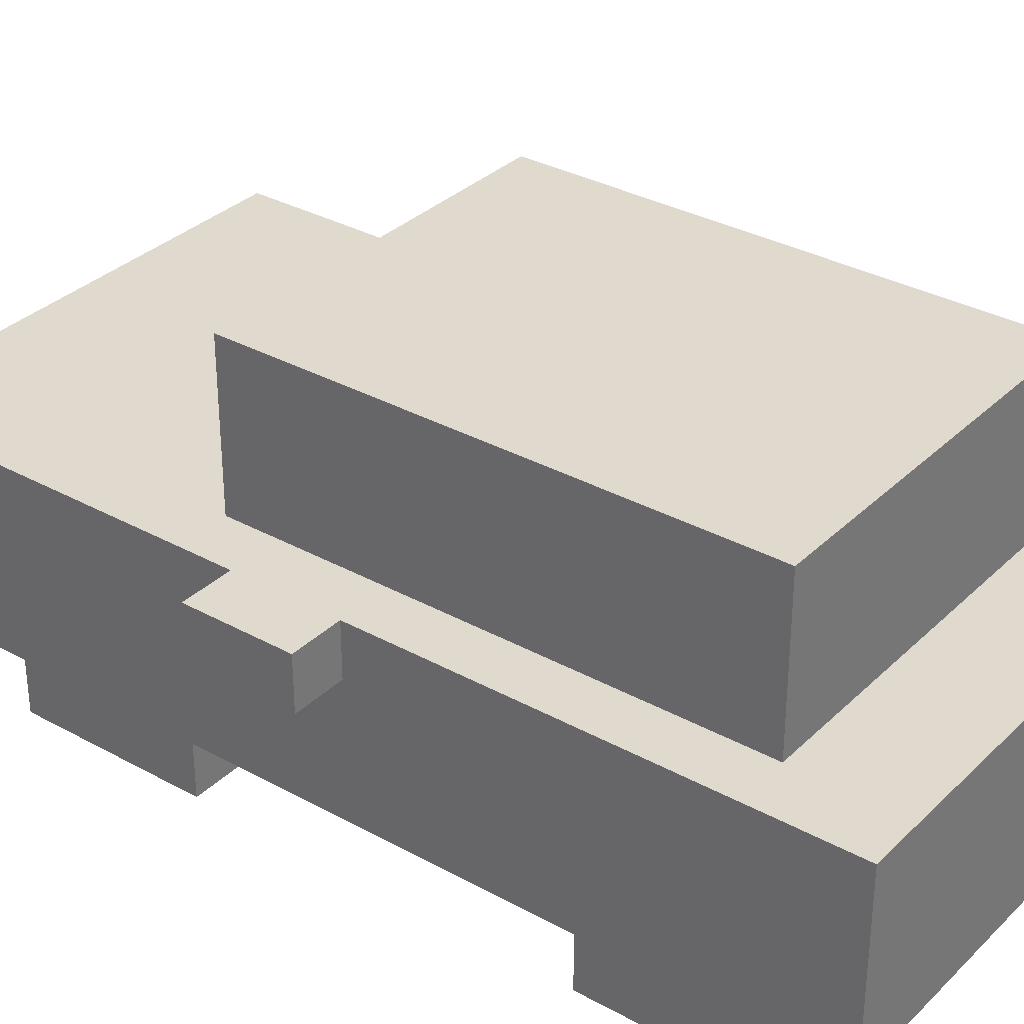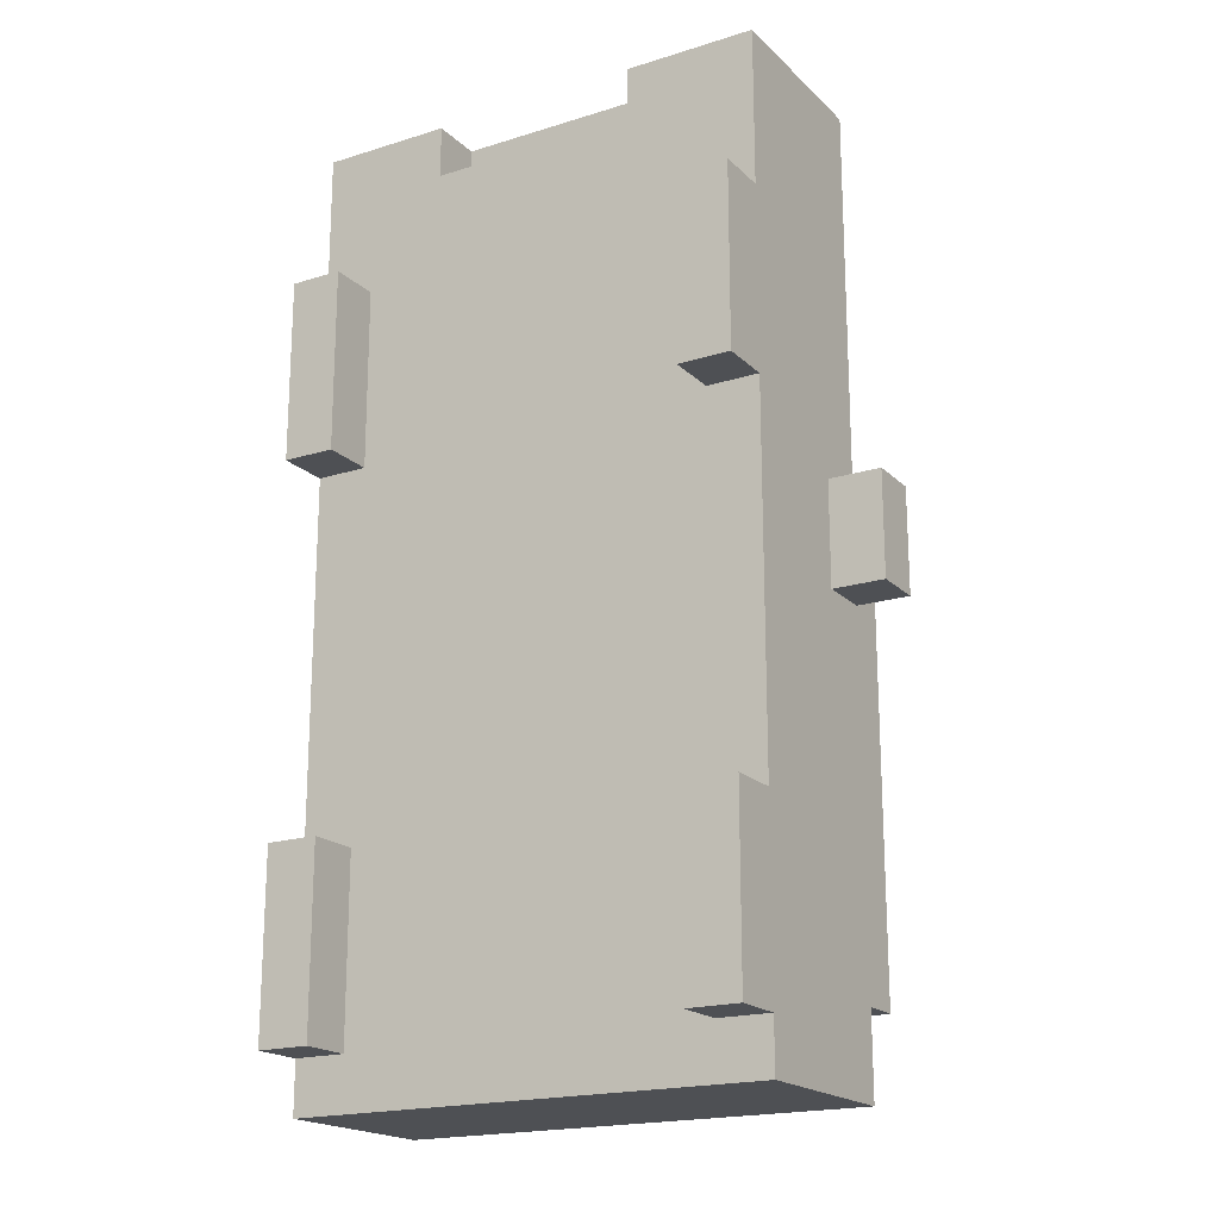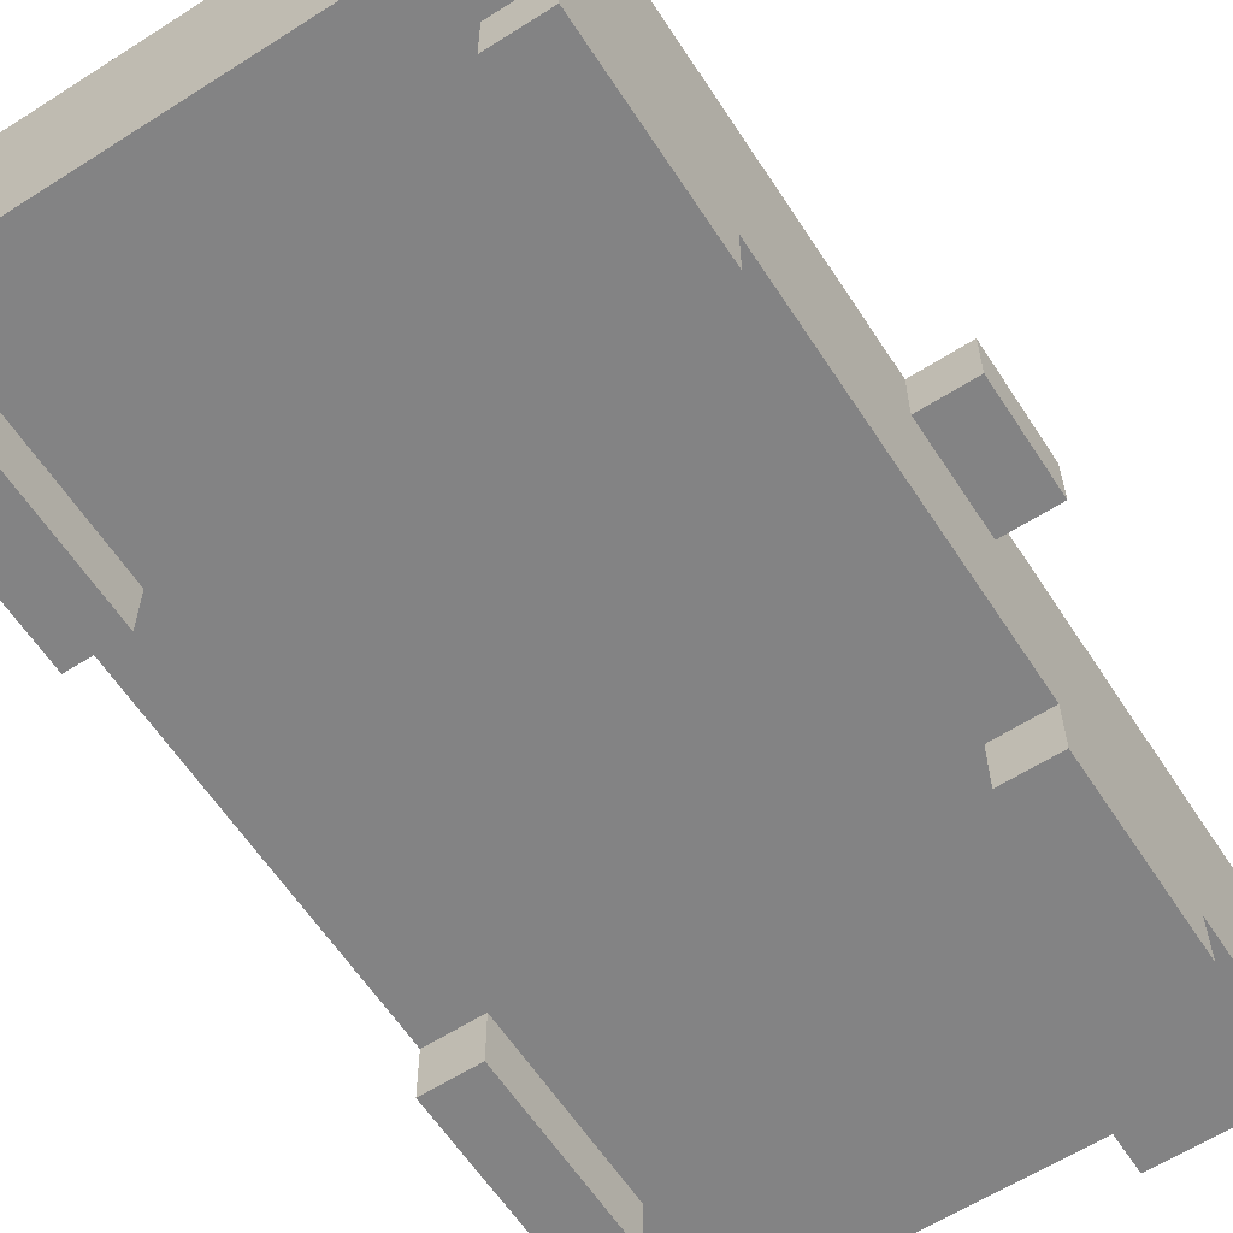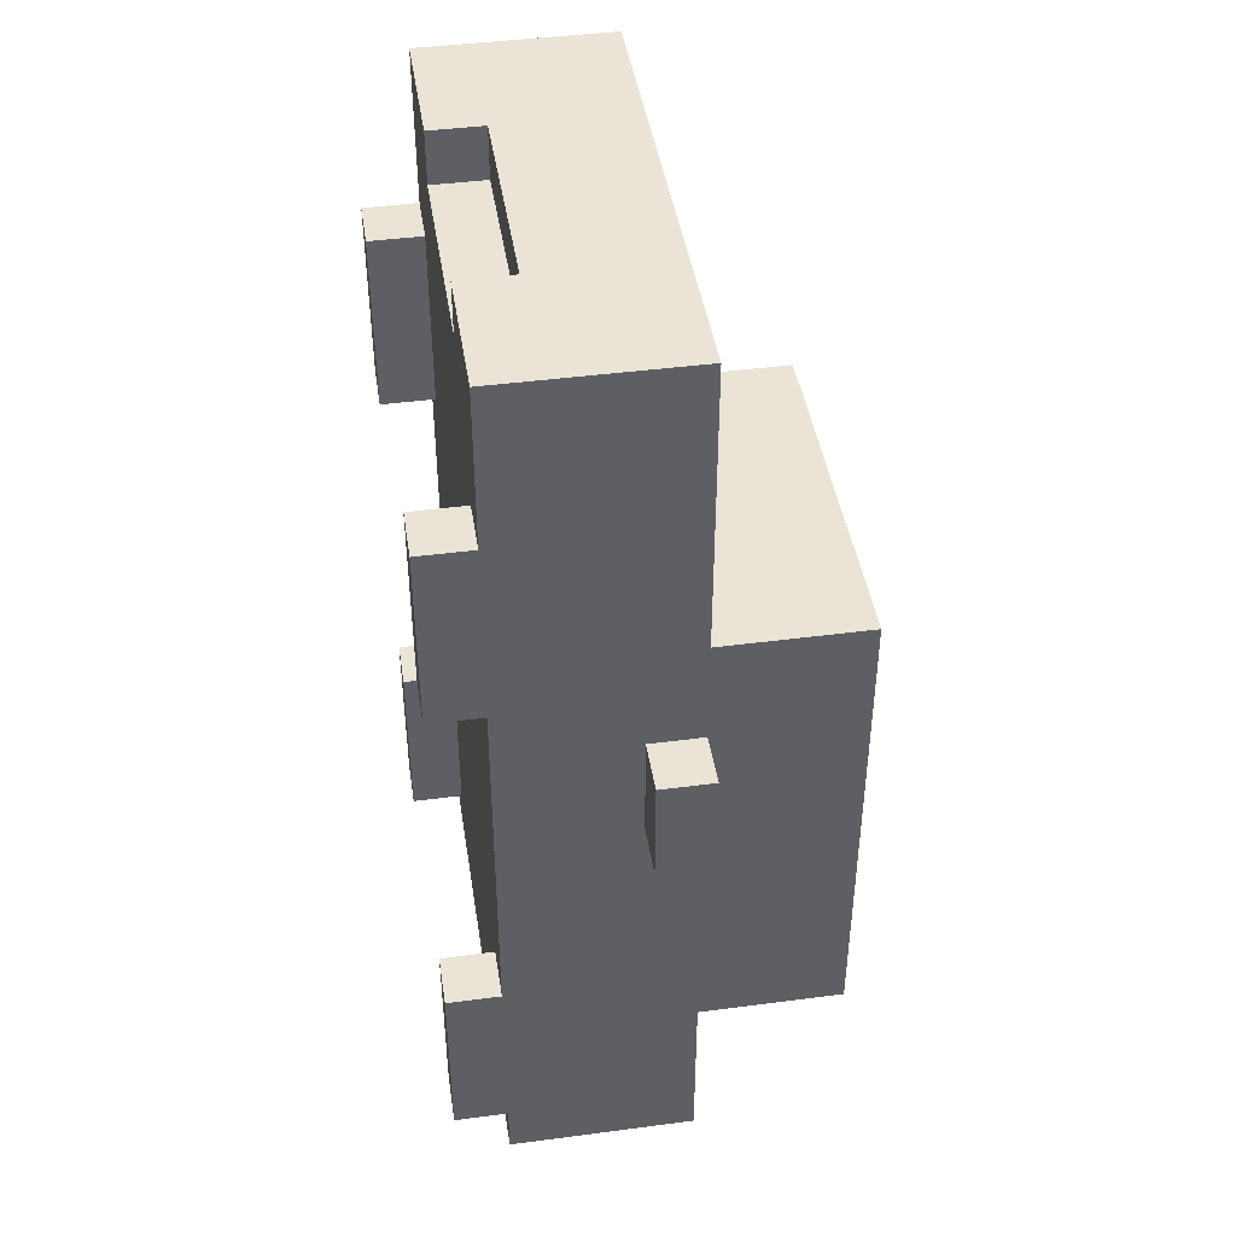
<metadata>
{"format":"obj","ext":"obj","renderer":"f3d","projection":"perspective","resolution":1024,"background":"white","views":[{"elev":32.8,"azim":127.4,"up":"+Y"},{"elev":-19.0,"azim":30.7,"up":"+Z"},{"elev":-61.2,"azim":-147.0,"up":"+Y"},{"elev":43.6,"azim":81.2,"up":"+Z"}]}
</metadata>
<code>
o
v 0.9 3.6 -1.7
v 0.9 3.6 -2.1
v 0.9 3.8 -1.7
v 0.9 3.8 -2.1
v 1.1 2.9 -0.8
v 1.1 2.9 -1.5
v 1.1 2.9 -2.9
v 1.1 2.9 -3.6
v 1.1 3 -1
v 1.1 3 -1.3
v 1.1 3 -3.1
v 1.1 3 -3.4
v 1.1 3.1 -0.2
v 1.1 3.1 -0.8
v 1.1 3.1 -1.5
v 1.1 3.1 -2.9
v 1.1 3.1 -3.6
v 1.1 3.1 -3.8
v 1.1 3.2 -0.2
v 1.1 3.2 -0.8
v 1.1 3.2 -1
v 1.1 3.2 -1.3
v 1.1 3.2 -1.5
v 1.1 3.2 -2.9
v 1.1 3.2 -3.1
v 1.1 3.2 -3.4
v 1.1 3.2 -3.6
v 1.1 3.2 -3.8
v 1.1 3.4 -0.2
v 1.1 3.4 -0.8
v 1.1 3.4 -1.5
v 1.1 3.4 -2.9
v 1.1 3.4 -3.6
v 1.1 3.4 -3.8
v 1.1 3.6 -1.7
v 1.1 3.6 -2.1
v 1.1 3.8 -0.2
v 1.1 3.8 -1.7
v 1.1 3.8 -2.1
v 1.1 3.8 -3.8
v 1.3 3.8 -1.5
v 1.3 3.8 -1.7
v 1.3 3.8 -2.7
v 1.3 3.8 -2.9
v 1.3 3.8 -3.2
v 1.3 3.8 -3.4
v 1.3 4.2 -1.7
v 1.3 4.2 -2.7
v 1.3 4.2 -2.9
v 1.3 4.2 -3.2
v 1.3 4.4 -1.5
v 1.3 4.4 -3.4
v 2.4 3.1 -0.2
v 2.4 3.1 -0.4
v 2.4 3.2 -0.2
v 2.4 3.2 -0.3
v 2.4 3.3 -0.2
v 2.4 3.3 -0.3
v 2.4 3.3 -0.4
v 2.7 2.9 -0.8
v 2.7 2.9 -1.5
v 2.7 2.9 -2.9
v 2.7 2.9 -3.6
v 2.7 3.1 -0.8
v 2.7 3.1 -1.5
v 2.7 3.1 -2.9
v 2.7 3.1 -3.6
v 1.3 2.9 -0.8
v 1.3 2.9 -1.5
v 1.3 2.9 -2.9
v 1.3 2.9 -3.6
v 1.3 3.1 -0.8
v 1.3 3.1 -1.5
v 1.3 3.1 -2.9
v 1.3 3.1 -3.6
v 1.6 3.1 -0.2
v 1.6 3.1 -0.4
v 1.6 3.2 -0.2
v 1.6 3.2 -0.3
v 1.6 3.3 -0.2
v 1.6 3.3 -0.3
v 1.6 3.3 -0.4
v 2.7 3.8 -1.5
v 2.7 3.8 -1.7
v 2.7 3.8 -2.7
v 2.7 3.8 -2.9
v 2.7 3.8 -3.2
v 2.7 3.8 -3.4
v 2.7 4.2 -1.7
v 2.7 4.2 -2.7
v 2.7 4.2 -2.9
v 2.7 4.2 -3.2
v 2.7 4.4 -1.5
v 2.7 4.4 -3.4
v 2.9 2.9 -0.8
v 2.9 2.9 -1.5
v 2.9 2.9 -2.9
v 2.9 2.9 -3.6
v 2.9 3 -1
v 2.9 3 -1.3
v 2.9 3 -3.1
v 2.9 3 -3.4
v 2.9 3.1 -0.2
v 2.9 3.1 -0.8
v 2.9 3.1 -1.5
v 2.9 3.1 -2.9
v 2.9 3.1 -3.6
v 2.9 3.1 -3.8
v 2.9 3.2 -0.2
v 2.9 3.2 -0.8
v 2.9 3.2 -1
v 2.9 3.2 -1.3
v 2.9 3.2 -1.5
v 2.9 3.2 -2.9
v 2.9 3.2 -3.1
v 2.9 3.2 -3.4
v 2.9 3.2 -3.6
v 2.9 3.2 -3.8
v 2.9 3.4 -0.2
v 2.9 3.4 -0.8
v 2.9 3.4 -1.5
v 2.9 3.4 -2.9
v 2.9 3.4 -3.6
v 2.9 3.4 -3.8
v 2.9 3.6 -1.7
v 2.9 3.6 -2.1
v 2.9 3.8 -0.2
v 2.9 3.8 -1.7
v 2.9 3.8 -2.1
v 2.9 3.8 -3.8
v 3.1 3.6 -1.7
v 3.1 3.6 -2.1
v 3.1 3.8 -1.7
v 3.1 3.8 -2.1
v 1.1 3.1 -0.2
v 1.1 3.2 -0.2
v 1.1 3.4 -0.2
v 1.1 3.8 -0.2
v 1.3 3.5 -0.2
v 1.3 3.7 -0.2
v 1.6 3.1 -0.2
v 1.6 3.2 -0.2
v 1.6 3.3 -0.2
v 1.6 3.5 -0.2
v 1.6 3.7 -0.2
v 1.7 3.7 -0.2
v 1.7 3.8 -0.2
v 2.3 3.7 -0.2
v 2.3 3.8 -0.2
v 2.4 3.1 -0.2
v 2.4 3.2 -0.2
v 2.4 3.3 -0.2
v 2.4 3.5 -0.2
v 2.4 3.7 -0.2
v 2.7 3.5 -0.2
v 2.7 3.7 -0.2
v 2.9 3.1 -0.2
v 2.9 3.2 -0.2
v 2.9 3.4 -0.2
v 2.9 3.8 -0.2
v 1.6 3.1 -0.4
v 1.6 3.3 -0.4
v 2.4 3.1 -0.4
v 2.4 3.3 -0.4
v 1.1 2.9 -0.8
v 1.1 3.1 -0.8
v 1.2 3.1 -0.8
v 1.3 2.9 -0.8
v 1.3 3.1 -0.8
v 2.7 2.9 -0.8
v 2.7 3.1 -0.8
v 2.8 3.1 -0.8
v 2.9 2.9 -0.8
v 2.9 3.1 -0.8
v 1.3 3.8 -1.5
v 1.3 4.4 -1.5
v 1.5 3.8 -1.5
v 1.5 4.2 -1.5
v 1.7 3.8 -1.5
v 2.3 3.8 -1.5
v 2.5 3.8 -1.5
v 2.5 4.2 -1.5
v 2.7 3.8 -1.5
v 2.7 4.4 -1.5
v 0.9 3.6 -1.7
v 0.9 3.8 -1.7
v 1.1 3.6 -1.7
v 1.1 3.8 -1.7
v 2.9 3.6 -1.7
v 2.9 3.8 -1.7
v 3.1 3.6 -1.7
v 3.1 3.8 -1.7
v 1.1 2.9 -2.9
v 1.1 3.1 -2.9
v 1.2 3.1 -2.9
v 1.3 2.9 -2.9
v 1.3 3.1 -2.9
v 2.7 2.9 -2.9
v 2.7 3.1 -2.9
v 2.8 3.1 -2.9
v 2.9 2.9 -2.9
v 2.9 3.1 -2.9
v 1.1 2.9 -1.5
v 1.1 3.1 -1.5
v 1.2 3.1 -1.5
v 1.3 2.9 -1.5
v 1.3 3.1 -1.5
v 2.7 2.9 -1.5
v 2.7 3.1 -1.5
v 2.8 3.1 -1.5
v 2.9 2.9 -1.5
v 2.9 3.1 -1.5
v 0.9 3.6 -2.1
v 0.9 3.8 -2.1
v 1.1 3.6 -2.1
v 1.1 3.8 -2.1
v 2.9 3.6 -2.1
v 2.9 3.8 -2.1
v 3.1 3.6 -2.1
v 3.1 3.8 -2.1
v 1.3 3.8 -3.4
v 1.3 4.4 -3.4
v 1.5 3.8 -3.4
v 1.5 4.2 -3.4
v 1.7 3.8 -3.4
v 2.3 3.8 -3.4
v 2.5 3.8 -3.4
v 2.5 4.2 -3.4
v 2.7 3.8 -3.4
v 2.7 4.4 -3.4
v 1.1 2.9 -3.6
v 1.1 3.1 -3.6
v 1.2 3.1 -3.6
v 1.3 2.9 -3.6
v 1.3 3.1 -3.6
v 2.7 2.9 -3.6
v 2.7 3.1 -3.6
v 2.8 3.1 -3.6
v 2.9 2.9 -3.6
v 2.9 3.1 -3.6
v 1.1 3.1 -3.8
v 1.1 3.2 -3.8
v 1.1 3.4 -3.8
v 1.1 3.8 -3.8
v 1.3 3.5 -3.8
v 1.3 3.7 -3.8
v 1.6 3.5 -3.8
v 1.6 3.7 -3.8
v 1.7 3.7 -3.8
v 1.7 3.8 -3.8
v 2.3 3.7 -3.8
v 2.3 3.8 -3.8
v 2.4 3.5 -3.8
v 2.4 3.7 -3.8
v 2.7 3.5 -3.8
v 2.7 3.7 -3.8
v 2.9 3.1 -3.8
v 2.9 3.2 -3.8
v 2.9 3.4 -3.8
v 2.9 3.8 -3.8
v 1.1 2.9 -0.8
v 1.3 2.9 -0.8
v 2.7 2.9 -0.8
v 2.9 2.9 -0.8
v 1.1 2.9 -1.5
v 1.3 2.9 -1.5
v 2.7 2.9 -1.5
v 2.9 2.9 -1.5
v 1.1 2.9 -2.9
v 1.3 2.9 -2.9
v 2.7 2.9 -2.9
v 2.9 2.9 -2.9
v 1.1 2.9 -3.6
v 1.3 2.9 -3.6
v 2.7 2.9 -3.6
v 2.9 2.9 -3.6
v 1.1 3.1 -0.2
v 1.6 3.1 -0.2
v 2.4 3.1 -0.2
v 2.9 3.1 -0.2
v 1.2 3.1 -0.3
v 1.5 3.1 -0.3
v 2.5 3.1 -0.3
v 2.8 3.1 -0.3
v 1.6 3.1 -0.4
v 2.4 3.1 -0.4
v 1.5 3.1 -0.5
v 2.5 3.1 -0.5
v 1.1 3.1 -0.8
v 1.2 3.1 -0.8
v 1.3 3.1 -0.8
v 2.7 3.1 -0.8
v 2.8 3.1 -0.8
v 2.9 3.1 -0.8
v 1.1 3.1 -1.5
v 1.2 3.1 -1.5
v 1.3 3.1 -1.5
v 2.7 3.1 -1.5
v 2.8 3.1 -1.5
v 2.9 3.1 -1.5
v 1.1 3.1 -2.9
v 1.2 3.1 -2.9
v 1.3 3.1 -2.9
v 2.7 3.1 -2.9
v 2.8 3.1 -2.9
v 2.9 3.1 -2.9
v 1.1 3.1 -3.6
v 1.2 3.1 -3.6
v 1.3 3.1 -3.6
v 2.7 3.1 -3.6
v 2.8 3.1 -3.6
v 2.9 3.1 -3.6
v 1.2 3.1 -3.7
v 2.8 3.1 -3.7
v 1.1 3.1 -3.8
v 2.9 3.1 -3.8
v 1.6 3.3 -0.2
v 2.4 3.3 -0.2
v 1.6 3.3 -0.3
v 2.4 3.3 -0.3
v 1.6 3.3 -0.4
v 2.4 3.3 -0.4
v 0.9 3.6 -1.7
v 1.1 3.6 -1.7
v 2.9 3.6 -1.7
v 3.1 3.6 -1.7
v 0.9 3.6 -2.1
v 1.1 3.6 -2.1
v 2.9 3.6 -2.1
v 3.1 3.6 -2.1
v 1.1 3.8 -0.2
v 1.7 3.8 -0.2
v 2.3 3.8 -0.2
v 2.9 3.8 -0.2
v 1.3 3.8 -1.5
v 1.5 3.8 -1.5
v 1.7 3.8 -1.5
v 2.3 3.8 -1.5
v 2.5 3.8 -1.5
v 2.7 3.8 -1.5
v 0.9 3.8 -1.7
v 1.1 3.8 -1.7
v 1.3 3.8 -1.7
v 2.7 3.8 -1.7
v 2.9 3.8 -1.7
v 3.1 3.8 -1.7
v 0.9 3.8 -2.1
v 1.1 3.8 -2.1
v 2.9 3.8 -2.1
v 3.1 3.8 -2.1
v 1.3 3.8 -2.7
v 2.7 3.8 -2.7
v 1.3 3.8 -2.9
v 2.7 3.8 -2.9
v 1.3 3.8 -3.2
v 2.7 3.8 -3.2
v 1.3 3.8 -3.4
v 1.5 3.8 -3.4
v 1.7 3.8 -3.4
v 2.3 3.8 -3.4
v 2.5 3.8 -3.4
v 2.7 3.8 -3.4
v 1.1 3.8 -3.8
v 1.7 3.8 -3.8
v 2.3 3.8 -3.8
v 2.9 3.8 -3.8
v 1.3 4.4 -1.5
v 2.7 4.4 -1.5
v 1.3 4.4 -3.4
v 2.7 4.4 -3.4
f 3 2 1
f 4 2 3
f 9 6 5
f 10 6 9
f 11 8 7
f 12 8 11
f 14 9 5
f 15 6 10
f 16 11 7
f 17 8 12
f 19 14 13
f 20 9 14
f 20 14 19
f 21 10 9
f 21 9 20
f 22 15 10
f 22 10 21
f 23 16 15
f 23 15 22
f 24 11 16
f 24 16 23
f 25 12 11
f 25 11 24
f 26 17 12
f 26 12 25
f 27 18 17
f 27 17 26
f 28 18 27
f 29 20 19
f 30 22 21
f 30 20 29
f 30 21 20
f 30 23 22
f 31 24 23
f 31 23 30
f 32 26 25
f 32 24 31
f 32 27 26
f 32 25 24
f 33 28 27
f 33 27 32
f 34 28 33
f 35 31 30
f 35 32 31
f 35 34 33
f 35 33 32
f 35 30 29
f 36 34 35
f 37 35 29
f 38 35 37
f 39 34 36
f 40 34 39
f 47 42 41
f 47 43 42
f 48 44 43
f 48 43 47
f 49 45 44
f 49 44 48
f 50 46 45
f 50 45 49
f 51 49 48
f 51 48 47
f 51 50 49
f 51 47 41
f 52 46 50
f 52 50 51
f 55 54 53
f 56 54 55
f 57 56 55
f 58 54 56
f 58 56 57
f 59 54 58
f 64 61 60
f 65 61 64
f 66 63 62
f 67 63 66
f 68 69 72
f 72 69 73
f 70 71 74
f 74 71 75
f 76 77 78
f 78 77 79
f 78 79 80
f 79 77 81
f 80 79 81
f 81 77 82
f 83 84 89
f 84 85 89
f 85 86 90
f 89 85 90
f 86 87 91
f 90 86 91
f 87 88 92
f 91 87 92
f 90 91 93
f 89 90 93
f 91 92 93
f 83 89 93
f 92 88 94
f 93 92 94
f 95 96 99
f 99 96 100
f 97 98 101
f 101 98 102
f 95 99 104
f 100 96 105
f 97 101 106
f 102 98 107
f 103 104 109
f 104 99 110
f 109 104 110
f 99 100 111
f 110 99 111
f 100 105 112
f 111 100 112
f 105 106 113
f 112 105 113
f 106 101 114
f 113 106 114
f 101 102 115
f 114 101 115
f 102 107 116
f 115 102 116
f 107 108 117
f 116 107 117
f 117 108 118
f 109 110 119
f 111 112 120
f 119 110 120
f 110 111 120
f 112 113 120
f 113 114 121
f 120 113 121
f 115 116 122
f 121 114 122
f 116 117 122
f 114 115 122
f 117 118 123
f 122 117 123
f 123 118 124
f 120 121 125
f 121 122 125
f 123 124 125
f 122 123 125
f 119 120 125
f 125 124 126
f 119 125 127
f 127 125 128
f 126 124 129
f 129 124 130
f 131 132 133
f 133 132 134
f 139 138 137
f 140 138 139
f 141 136 135
f 142 137 136
f 142 136 141
f 143 137 142
f 144 139 137
f 144 140 139
f 145 138 140
f 145 140 144
f 146 138 145
f 146 145 144
f 147 138 146
f 148 146 144
f 148 147 146
f 149 147 148
f 152 137 143
f 153 144 137
f 153 148 144
f 153 149 148
f 154 149 153
f 155 153 137
f 155 154 153
f 156 149 154
f 156 154 155
f 157 151 150
f 158 152 151
f 158 151 157
f 159 137 152
f 159 152 158
f 159 155 137
f 159 156 155
f 160 149 156
f 160 156 159
f 163 162 161
f 164 162 163
f 167 166 165
f 168 167 165
f 169 167 168
f 172 171 170
f 173 172 170
f 174 172 173
f 177 176 175
f 178 176 177
f 179 178 177
f 180 178 179
f 181 178 180
f 182 176 178
f 182 178 181
f 183 182 181
f 184 176 182
f 184 182 183
f 187 186 185
f 188 186 187
f 191 190 189
f 192 190 191
f 195 194 193
f 196 195 193
f 197 195 196
f 200 199 198
f 201 200 198
f 202 200 201
f 203 204 205
f 203 205 206
f 206 205 207
f 208 209 210
f 208 210 211
f 211 210 212
f 213 214 215
f 215 214 216
f 217 218 219
f 219 218 220
f 221 222 223
f 223 222 224
f 223 224 225
f 225 224 226
f 226 224 227
f 224 222 228
f 227 224 228
f 227 228 229
f 228 222 230
f 229 228 230
f 231 232 233
f 231 233 234
f 234 233 235
f 236 237 238
f 236 238 239
f 239 238 240
f 243 244 245
f 245 244 246
f 243 245 247
f 245 246 247
f 246 244 248
f 247 246 248
f 247 248 249
f 248 244 249
f 249 244 250
f 247 249 251
f 249 250 251
f 251 250 252
f 243 247 253
f 247 251 253
f 251 252 253
f 253 252 254
f 243 253 255
f 253 254 255
f 254 252 256
f 255 254 256
f 241 242 257
f 242 243 258
f 257 242 258
f 243 255 259
f 258 243 259
f 255 256 259
f 256 252 260
f 259 256 260
f 265 262 261
f 266 262 265
f 267 264 263
f 268 264 267
f 273 270 269
f 274 270 273
f 275 272 271
f 276 272 275
f 281 278 277
f 282 278 281
f 283 280 279
f 284 280 283
f 285 278 282
f 286 283 279
f 287 282 281
f 287 286 285
f 287 285 282
f 288 283 286
f 288 286 287
f 288 284 283
f 289 281 277
f 290 287 281
f 290 281 289
f 290 288 287
f 291 288 290
f 292 284 288
f 292 288 291
f 293 280 284
f 293 284 292
f 294 280 293
f 297 292 291
f 298 292 297
f 301 296 295
f 302 297 296
f 302 296 301
f 302 298 297
f 302 299 298
f 303 299 302
f 304 299 303
f 305 300 299
f 305 299 304
f 306 300 305
f 309 304 303
f 310 304 309
f 313 308 307
f 313 309 308
f 313 311 310
f 313 310 309
f 314 312 311
f 314 311 313
f 315 313 307
f 315 314 313
f 316 312 314
f 316 314 315
f 319 318 317
f 320 318 319
f 321 320 319
f 322 320 321
f 327 324 323
f 328 324 327
f 329 326 325
f 330 326 329
f 331 332 335
f 335 332 336
f 332 333 337
f 336 332 337
f 333 334 338
f 337 333 338
f 338 334 339
f 339 334 340
f 331 335 342
f 342 335 343
f 340 334 344
f 344 334 345
f 341 342 347
f 342 343 348
f 347 342 348
f 345 346 349
f 344 345 349
f 349 346 350
f 348 343 351
f 344 349 352
f 348 351 353
f 352 349 354
f 348 353 355
f 354 349 356
f 348 355 357
f 356 349 362
f 348 357 363
f 357 358 363
f 358 359 363
f 359 360 364
f 363 359 364
f 360 361 365
f 364 360 365
f 361 362 365
f 362 349 366
f 365 362 366
f 367 368 369
f 369 368 370

</code>
